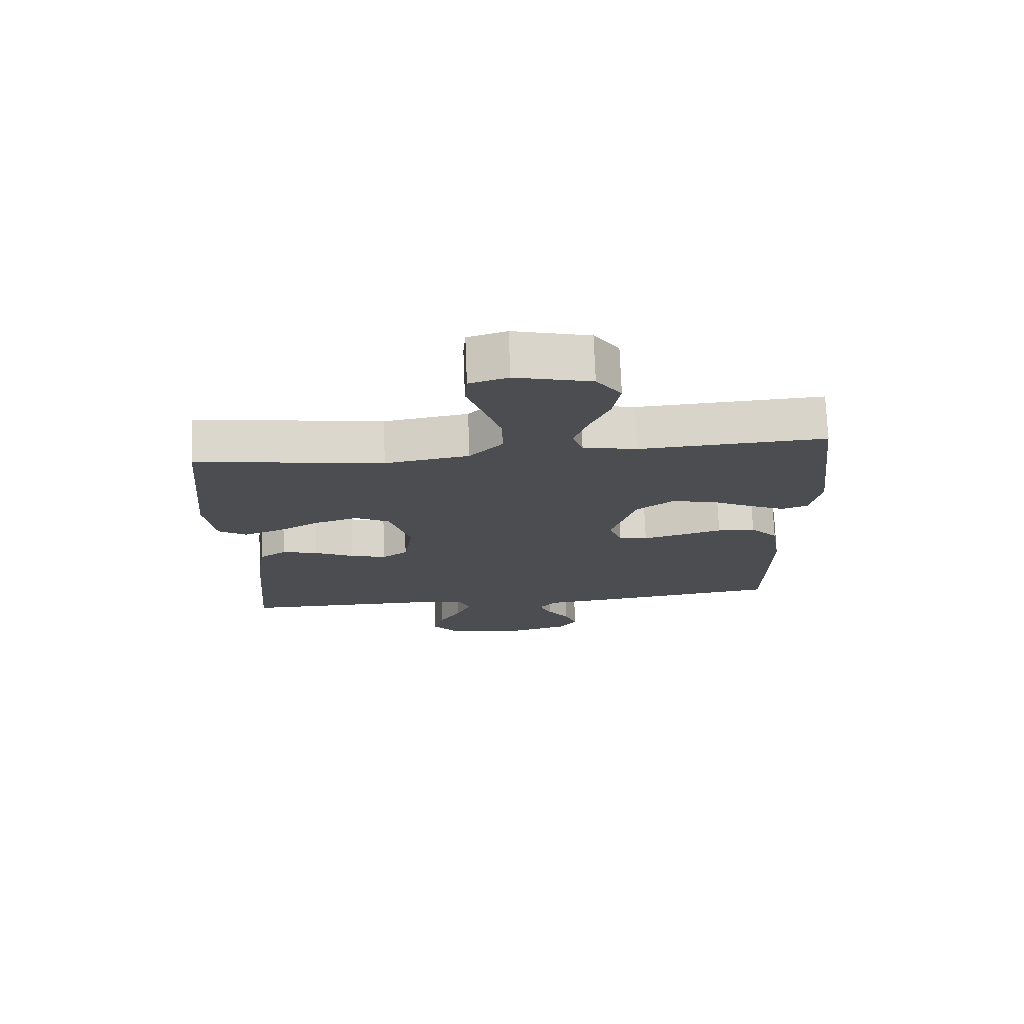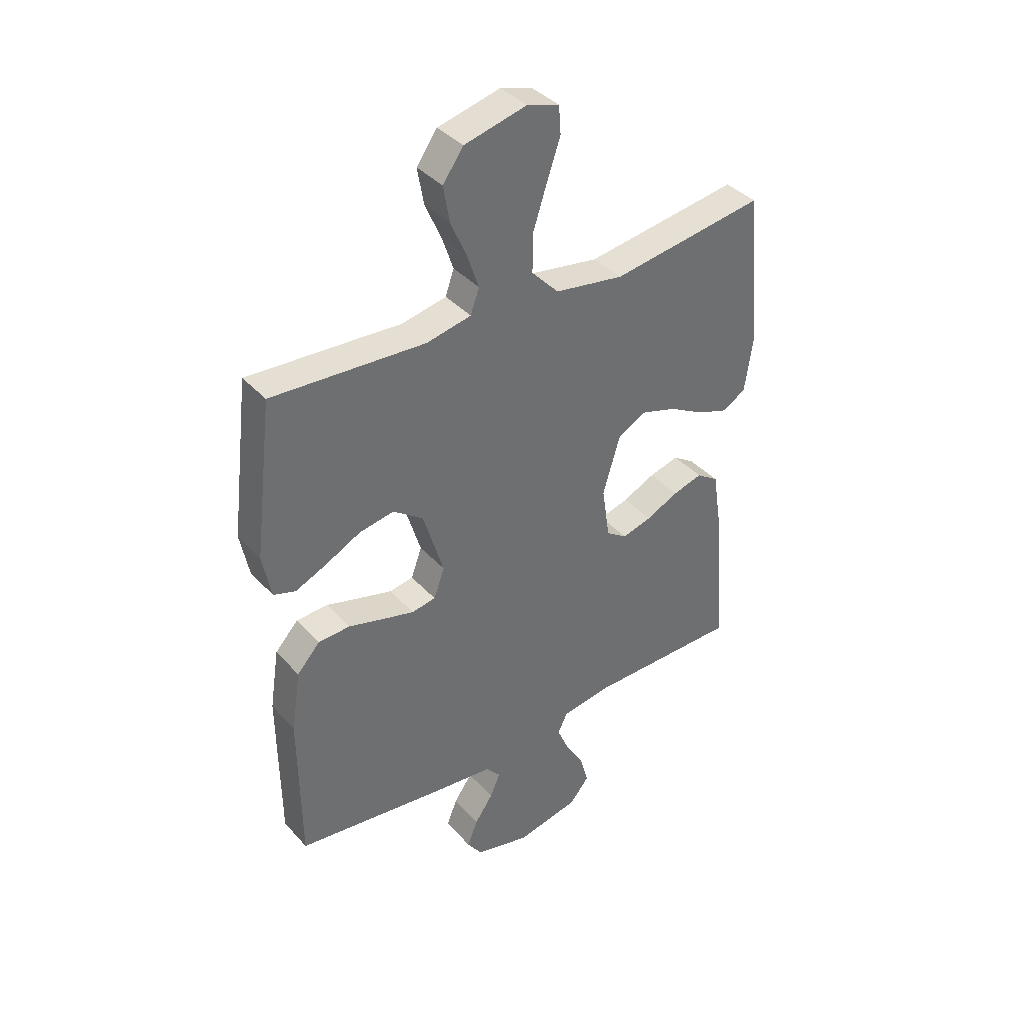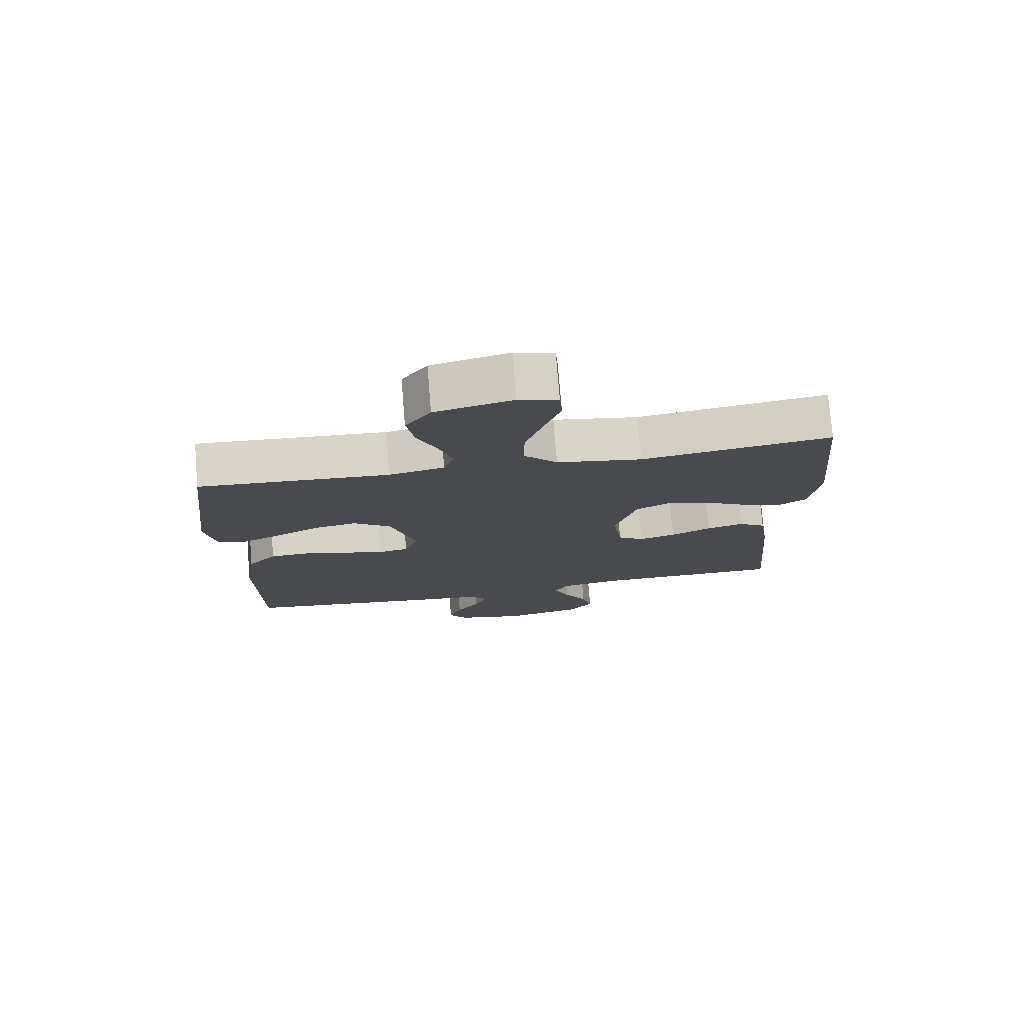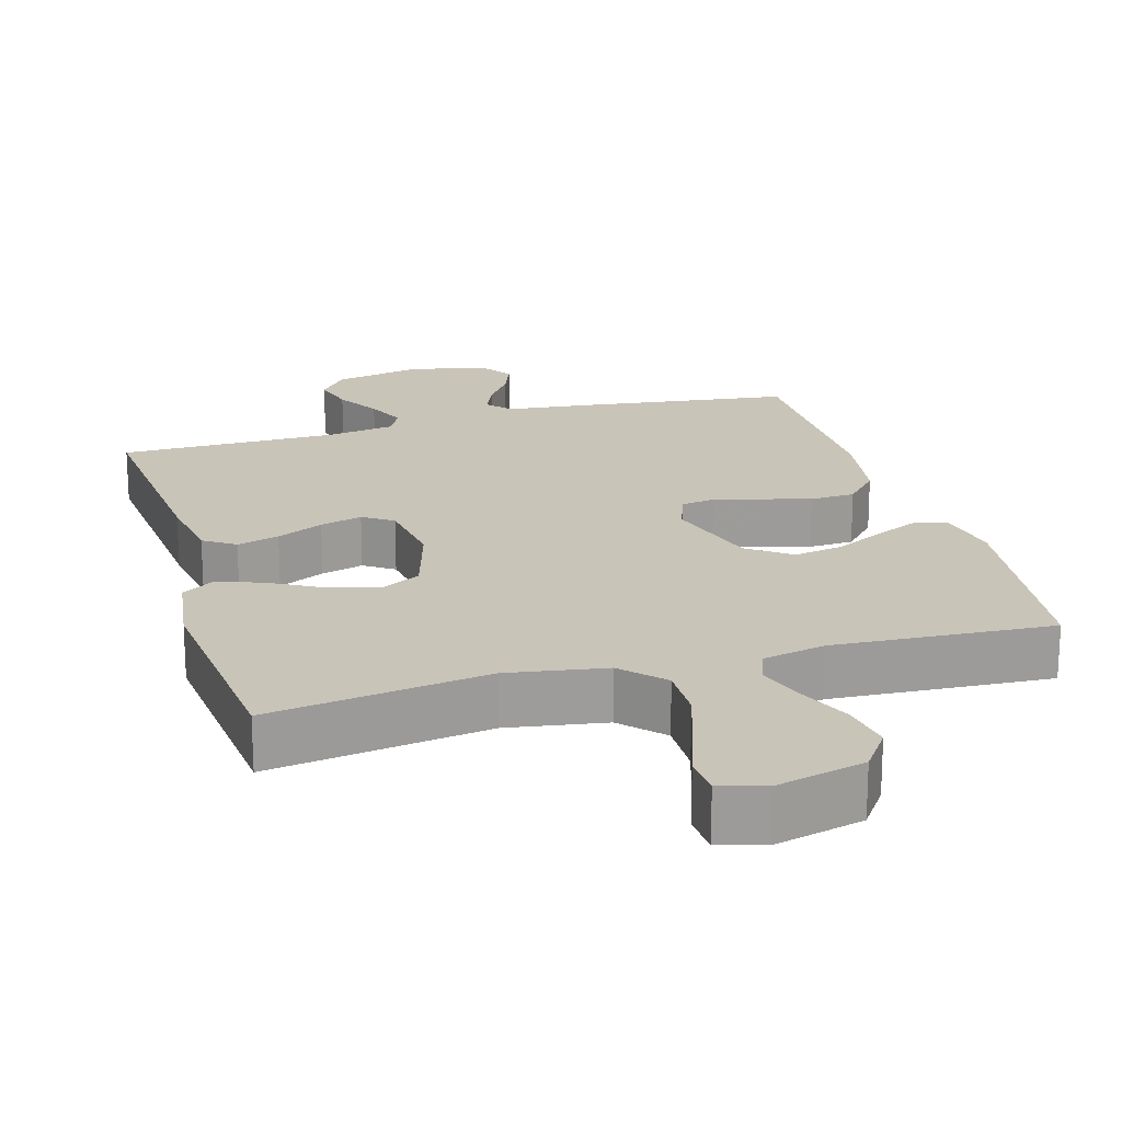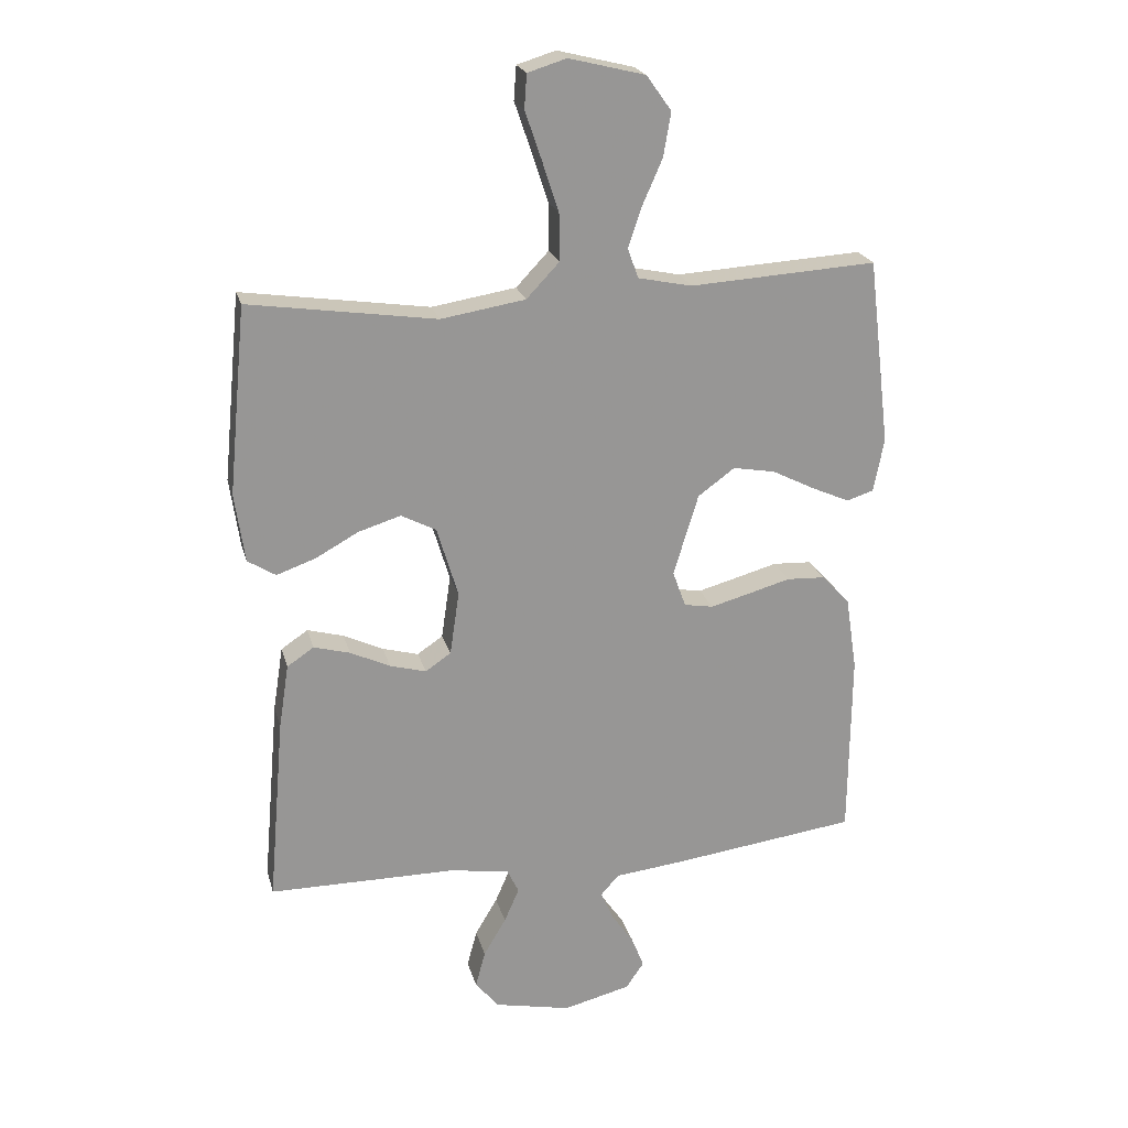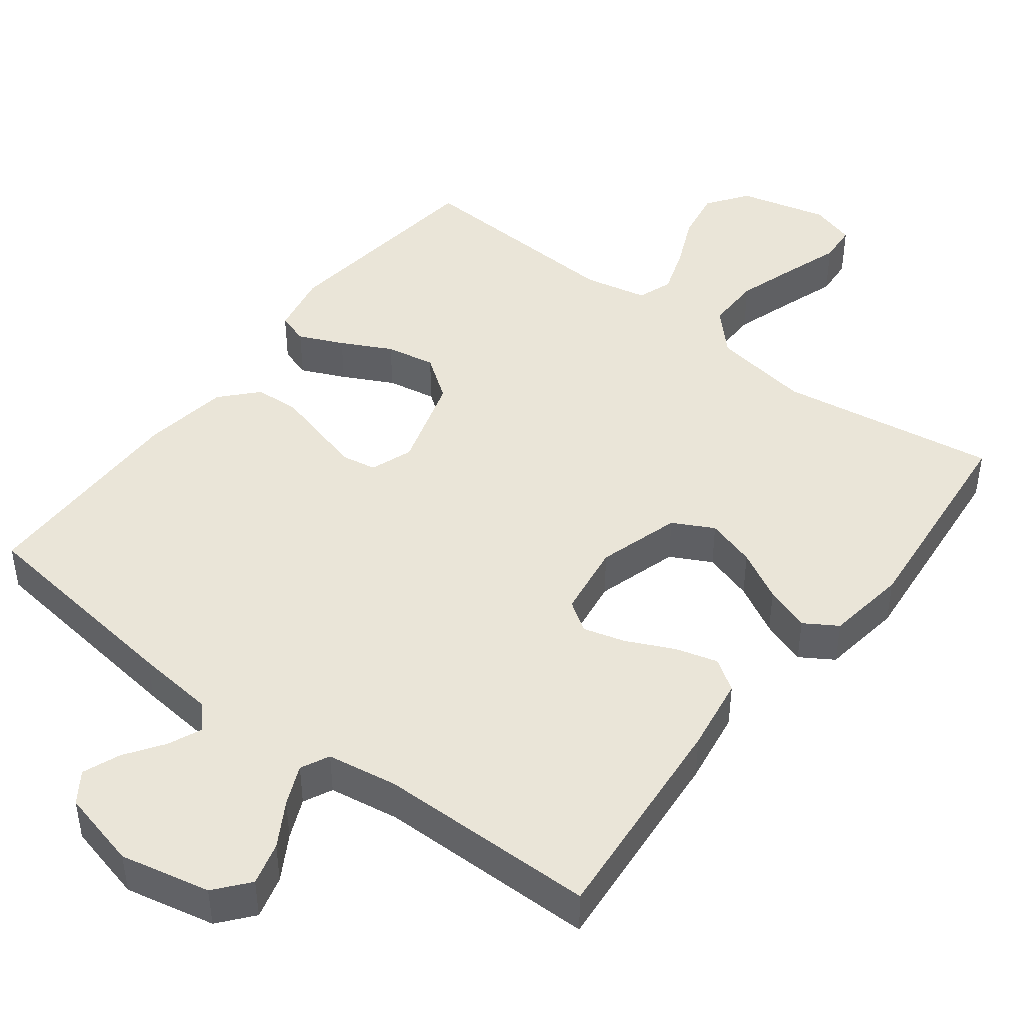
<metadata>
{"format":"obj","ext":"obj","renderer":"f3d","projection":"perspective","resolution":1024,"background":"white","views":[{"elev":74.2,"azim":-2.2,"up":"+Z"},{"elev":38.5,"azim":143.2,"up":"+Z"},{"elev":76.5,"azim":175.4,"up":"+Z"},{"elev":20.2,"azim":-16.2,"up":"+Y"},{"elev":22.0,"azim":-14.0,"up":"+Z"},{"elev":44.8,"azim":-142.7,"up":"+Y"}]}
</metadata>
<code>
v 0.5 0.07 0.5
v 0.536 0.07 0.2
v 0.519 0.07 0.114
v 0.476 0.07 0.1
v 0.415 0.07 0.127
v 0.346 0.07 0.162
v 0.278 0.07 0.174
v 0.219 0.07 0.131
v 0.179 0.07 0
v 0.2 0.07 -0.058
v 0.247 0.07 -0.066
v 0.31 0.07 -0.049
v 0.378 0.07 -0.03
v 0.44 0.07 -0.033
v 0.485 0.07 -0.082
v 0.503 0.07 -0.2
v 0.5 0.07 -0.5
v 0.2 0.07 -0.539
v 0.09 0.07 -0.551
v 0.061 0.07 -0.584
v 0.081 0.07 -0.63
v 0.117 0.07 -0.682
v 0.137 0.07 -0.733
v 0.108 0.07 -0.775
v 0 0.07 -0.802
v -0.123 0.07 -0.776
v -0.161 0.07 -0.73
v -0.145 0.07 -0.671
v -0.109 0.07 -0.61
v -0.085 0.07 -0.555
v -0.104 0.07 -0.516
v -0.2 0.07 -0.501
v -0.5 0.07 -0.5
v -0.474 0.07 -0.2
v -0.458 0.07 -0.097
v -0.415 0.07 -0.068
v -0.357 0.07 -0.084
v -0.293 0.07 -0.114
v -0.235 0.07 -0.13
v -0.194 0.07 -0.102
v -0.179 0.07 0
v -0.213 0.07 0.113
v -0.269 0.07 0.142
v -0.337 0.07 0.121
v -0.406 0.07 0.083
v -0.468 0.07 0.061
v -0.513 0.07 0.089
v -0.529 0.07 0.2
v -0.5 0.07 0.5
v -0.2 0.07 0.456
v -0.065 0.07 0.478
v -0.012 0.07 0.534
v -0.013 0.07 0.61
v -0.04 0.07 0.693
v -0.066 0.07 0.769
v -0.062 0.07 0.823
v 0 0.07 0.842
v 0.122 0.07 0.812
v 0.162 0.07 0.756
v 0.15 0.07 0.686
v 0.118 0.07 0.613
v 0.096 0.07 0.548
v 0.113 0.07 0.5
v 0.2 0.07 0.482
v 0.5 0 0.5
v 0.536 0 0.2
v 0.519 0 0.114
v 0.476 0 0.1
v 0.415 0 0.127
v 0.346 0 0.162
v 0.278 0 0.174
v 0.219 0 0.131
v 0.179 0 0
v 0.2 0 -0.058
v 0.247 0 -0.066
v 0.31 0 -0.049
v 0.378 0 -0.03
v 0.44 0 -0.033
v 0.485 0 -0.082
v 0.503 0 -0.2
v 0.5 0 -0.5
v 0.2 0 -0.539
v 0.09 0 -0.551
v 0.061 0 -0.584
v 0.081 0 -0.63
v 0.117 0 -0.682
v 0.137 0 -0.733
v 0.108 0 -0.775
v 0 0 -0.802
v -0.123 0 -0.776
v -0.161 0 -0.73
v -0.145 0 -0.671
v -0.109 0 -0.61
v -0.085 0 -0.555
v -0.104 0 -0.516
v -0.2 0 -0.501
v -0.5 0 -0.5
v -0.474 0 -0.2
v -0.458 0 -0.097
v -0.415 0 -0.068
v -0.357 0 -0.084
v -0.293 0 -0.114
v -0.235 0 -0.13
v -0.194 0 -0.102
v -0.179 0 0
v -0.213 0 0.113
v -0.269 0 0.142
v -0.337 0 0.121
v -0.406 0 0.083
v -0.468 0 0.061
v -0.513 0 0.089
v -0.529 0 0.2
v -0.5 0 0.5
v -0.2 0 0.456
v -0.065 0 0.478
v -0.012 0 0.534
v -0.013 0 0.61
v -0.04 0 0.693
v -0.066 0 0.769
v -0.062 0 0.823
v 0 0 0.842
v 0.122 0 0.812
v 0.162 0 0.756
v 0.15 0 0.686
v 0.118 0 0.613
v 0.096 0 0.548
v 0.113 0 0.5
v 0.2 0 0.482
f 59 60 61
f 58 59 61
f 57 58 61
f 56 57 61
f 55 56 61
f 54 55 61
f 53 54 61 62
f 52 53 62 63
f 48 49 50
f 47 48 50
f 46 47 50
f 45 46 50
f 44 45 50
f 43 44 50 51
f 51 52 63
f 43 51 63
f 42 43 63
f 36 37 38
f 35 36 38
f 34 35 38
f 33 34 38
f 32 33 38
f 31 32 38 39
f 30 31 39 40
f 27 28 29
f 26 27 29
f 25 26 29
f 24 25 29
f 23 24 29
f 22 23 29
f 21 22 29
f 20 21 29 30
f 30 40 41
f 20 30 41
f 19 20 41
f 17 18 19
f 16 17 19
f 15 16 19
f 14 15 19
f 13 14 19
f 12 13 19
f 4 5 6
f 3 4 6
f 2 3 6
f 1 2 6
f 64 1 6
f 64 6 7
f 63 64 7 8
f 42 63 8 9
f 41 42 9 10
f 19 41 10 11
f 11 12 19
f 125 124 123
f 125 123 122
f 125 122 121
f 125 121 120
f 125 120 119
f 125 119 118
f 126 125 118 117
f 127 126 117 116
f 114 113 112
f 114 112 111
f 114 111 110
f 114 110 109
f 114 109 108
f 115 114 108 107
f 127 116 115
f 127 115 107
f 127 107 106
f 102 101 100
f 102 100 99
f 102 99 98
f 102 98 97
f 102 97 96
f 103 102 96 95
f 104 103 95 94
f 93 92 91
f 93 91 90
f 93 90 89
f 93 89 88
f 93 88 87
f 93 87 86
f 93 86 85
f 94 93 85 84
f 105 104 94
f 105 94 84
f 105 84 83
f 83 82 81
f 83 81 80
f 83 80 79
f 83 79 78
f 83 78 77
f 83 77 76
f 70 69 68
f 70 68 67
f 70 67 66
f 70 66 65
f 70 65 128
f 71 70 128
f 72 71 128 127
f 73 72 127 106
f 74 73 106 105
f 75 74 105 83
f 83 76 75
f 1 65 66 2
f 2 66 67 3
f 3 67 68 4
f 4 68 69 5
f 5 69 70 6
f 6 70 71 7
f 7 71 72 8
f 8 72 73 9
f 9 73 74 10
f 10 74 75 11
f 11 75 76 12
f 12 76 77 13
f 13 77 78 14
f 14 78 79 15
f 15 79 80 16
f 16 80 81 17
f 17 81 82 18
f 18 82 83 19
f 19 83 84 20
f 20 84 85 21
f 21 85 86 22
f 22 86 87 23
f 23 87 88 24
f 24 88 89 25
f 25 89 90 26
f 26 90 91 27
f 27 91 92 28
f 28 92 93 29
f 29 93 94 30
f 30 94 95 31
f 31 95 96 32
f 32 96 97 33
f 33 97 98 34
f 34 98 99 35
f 35 99 100 36
f 36 100 101 37
f 37 101 102 38
f 38 102 103 39
f 39 103 104 40
f 40 104 105 41
f 41 105 106 42
f 42 106 107 43
f 43 107 108 44
f 44 108 109 45
f 45 109 110 46
f 46 110 111 47
f 47 111 112 48
f 48 112 113 49
f 49 113 114 50
f 50 114 115 51
f 51 115 116 52
f 52 116 117 53
f 53 117 118 54
f 54 118 119 55
f 55 119 120 56
f 56 120 121 57
f 57 121 122 58
f 58 122 123 59
f 59 123 124 60
f 60 124 125 61
f 61 125 126 62
f 62 126 127 63
f 63 127 128 64
f 64 128 65 1

</code>
